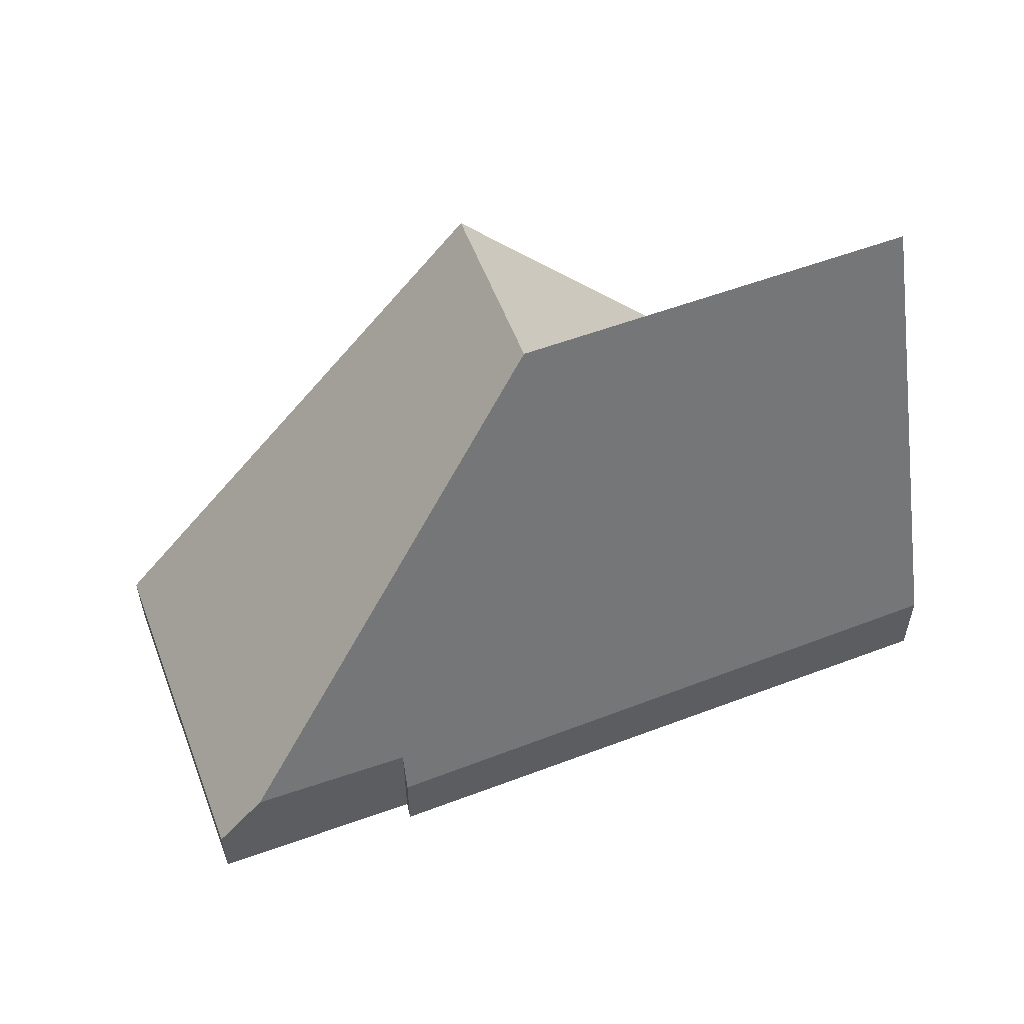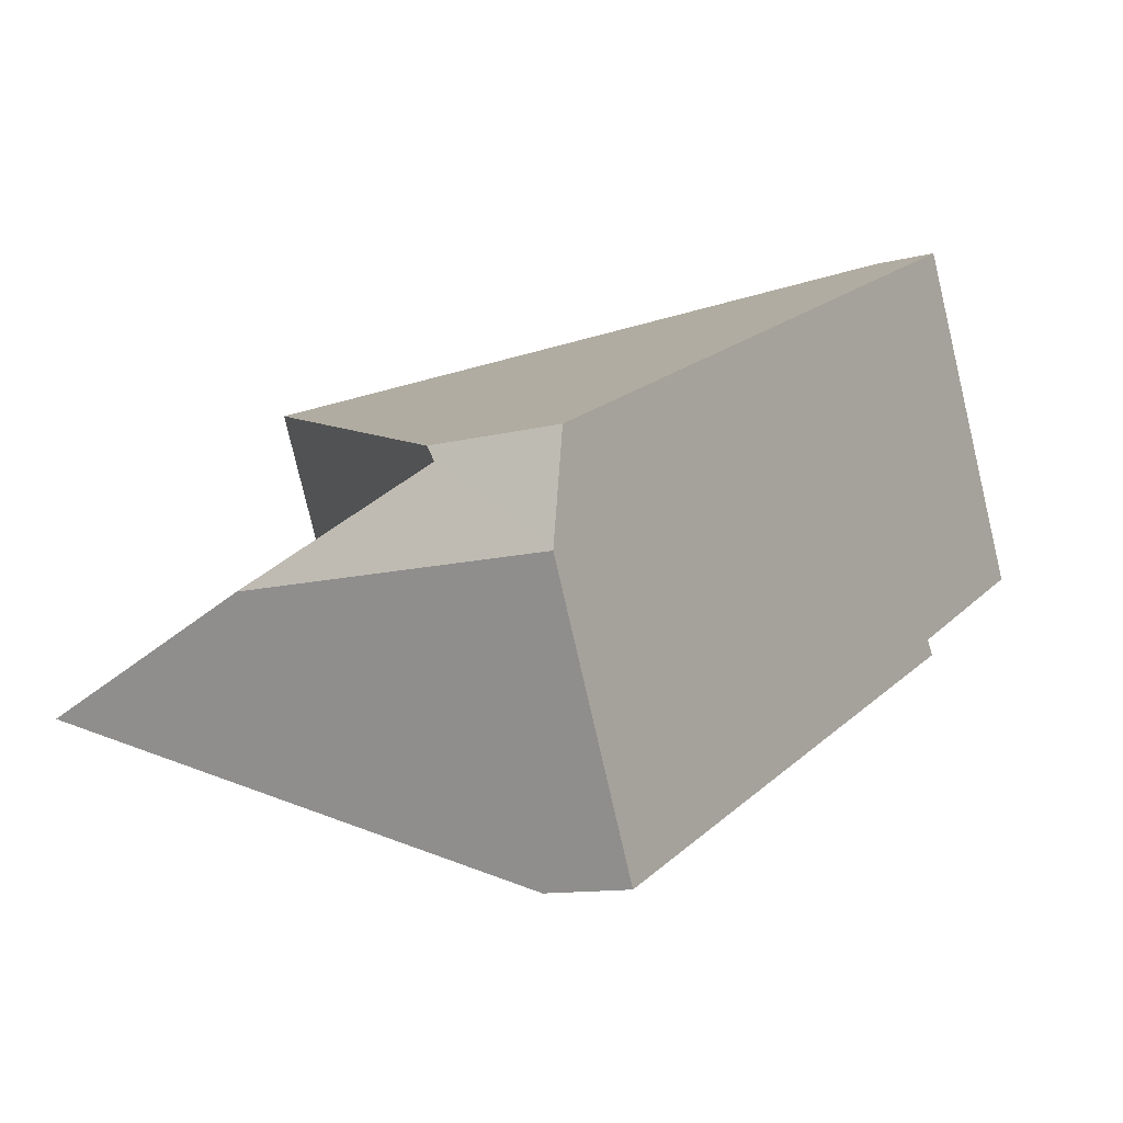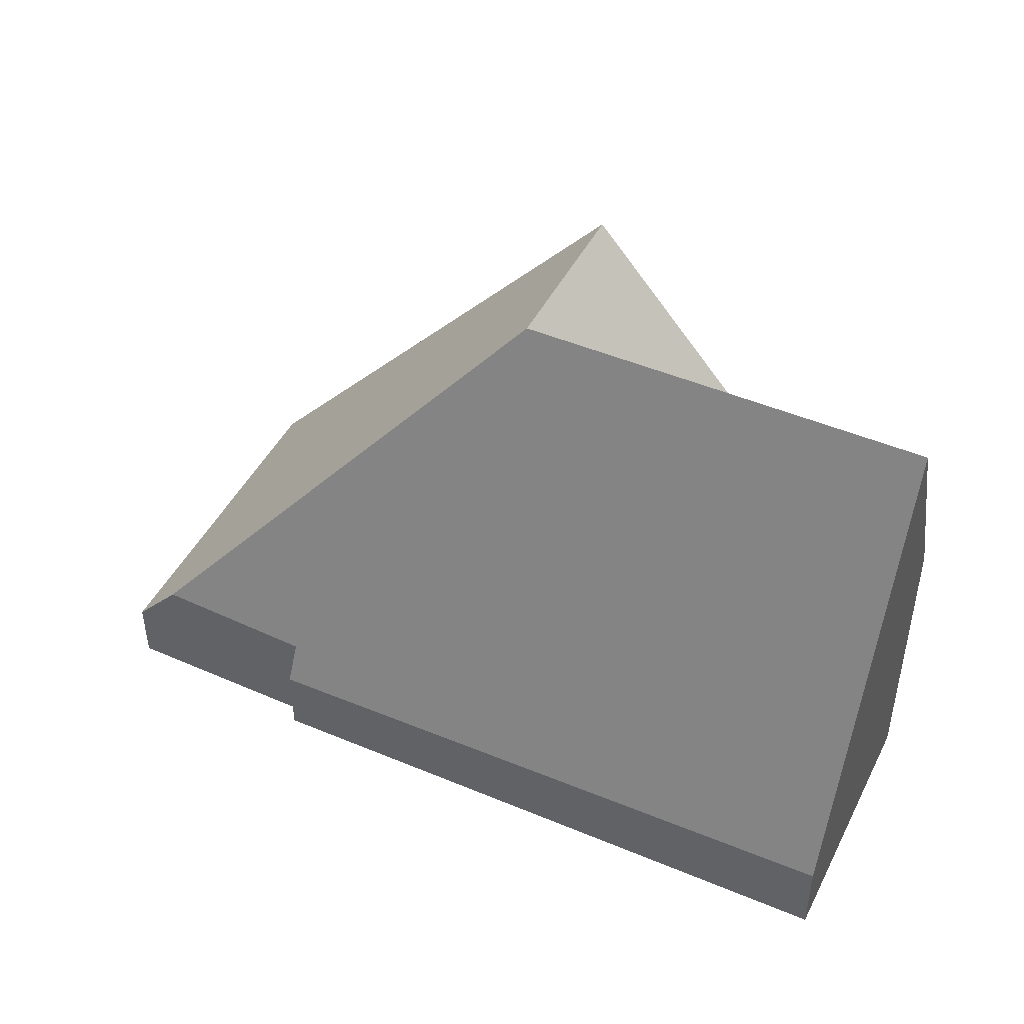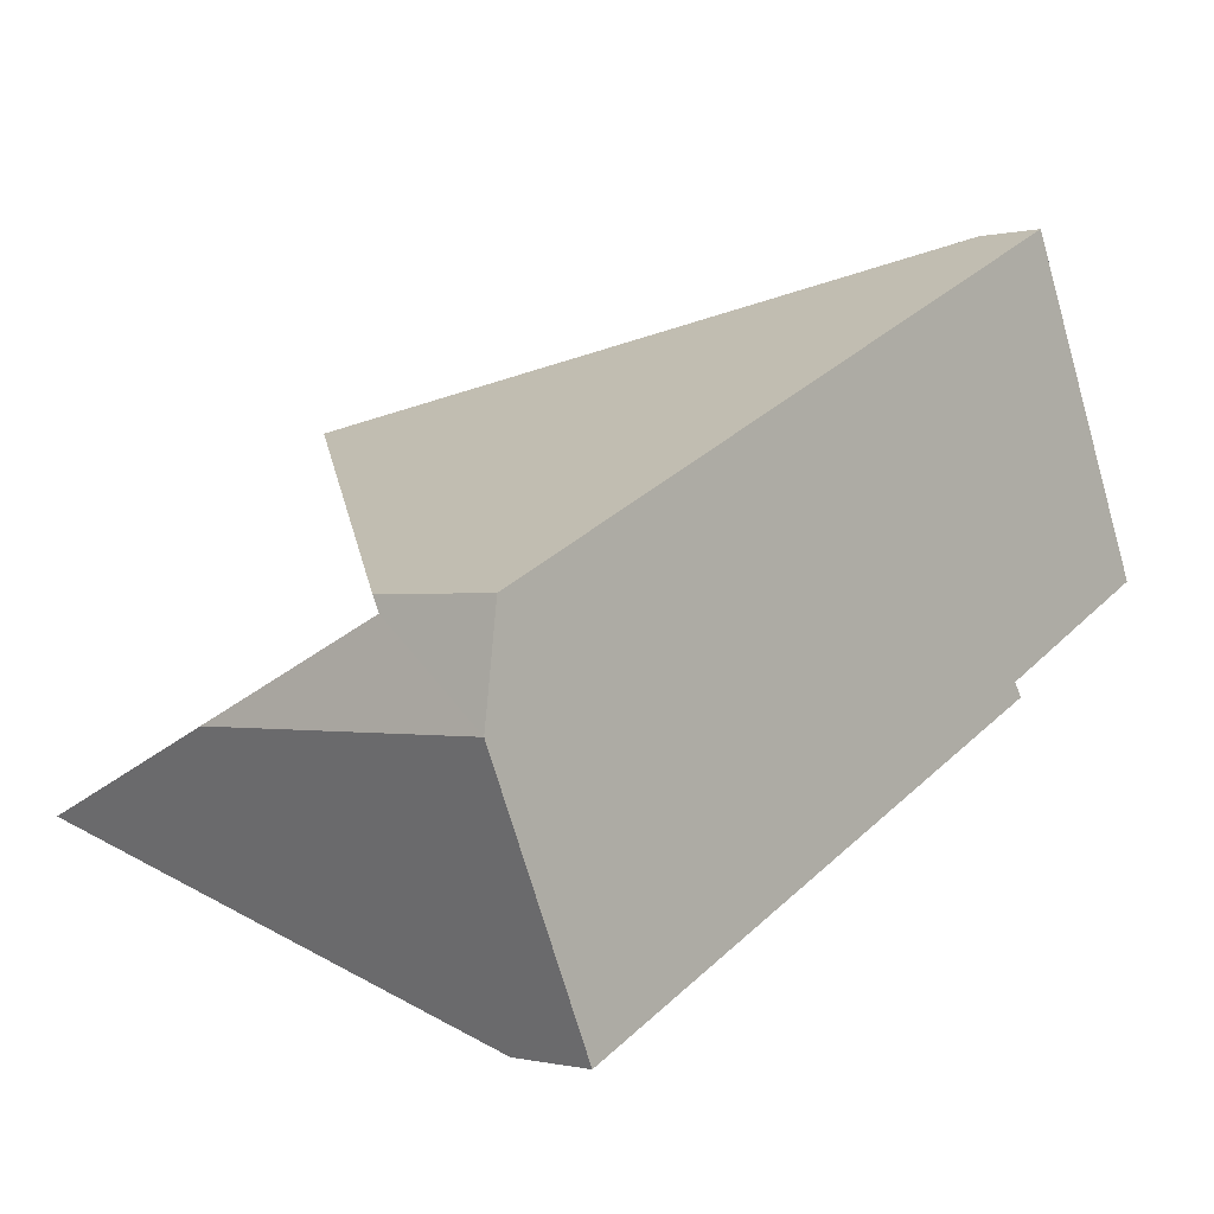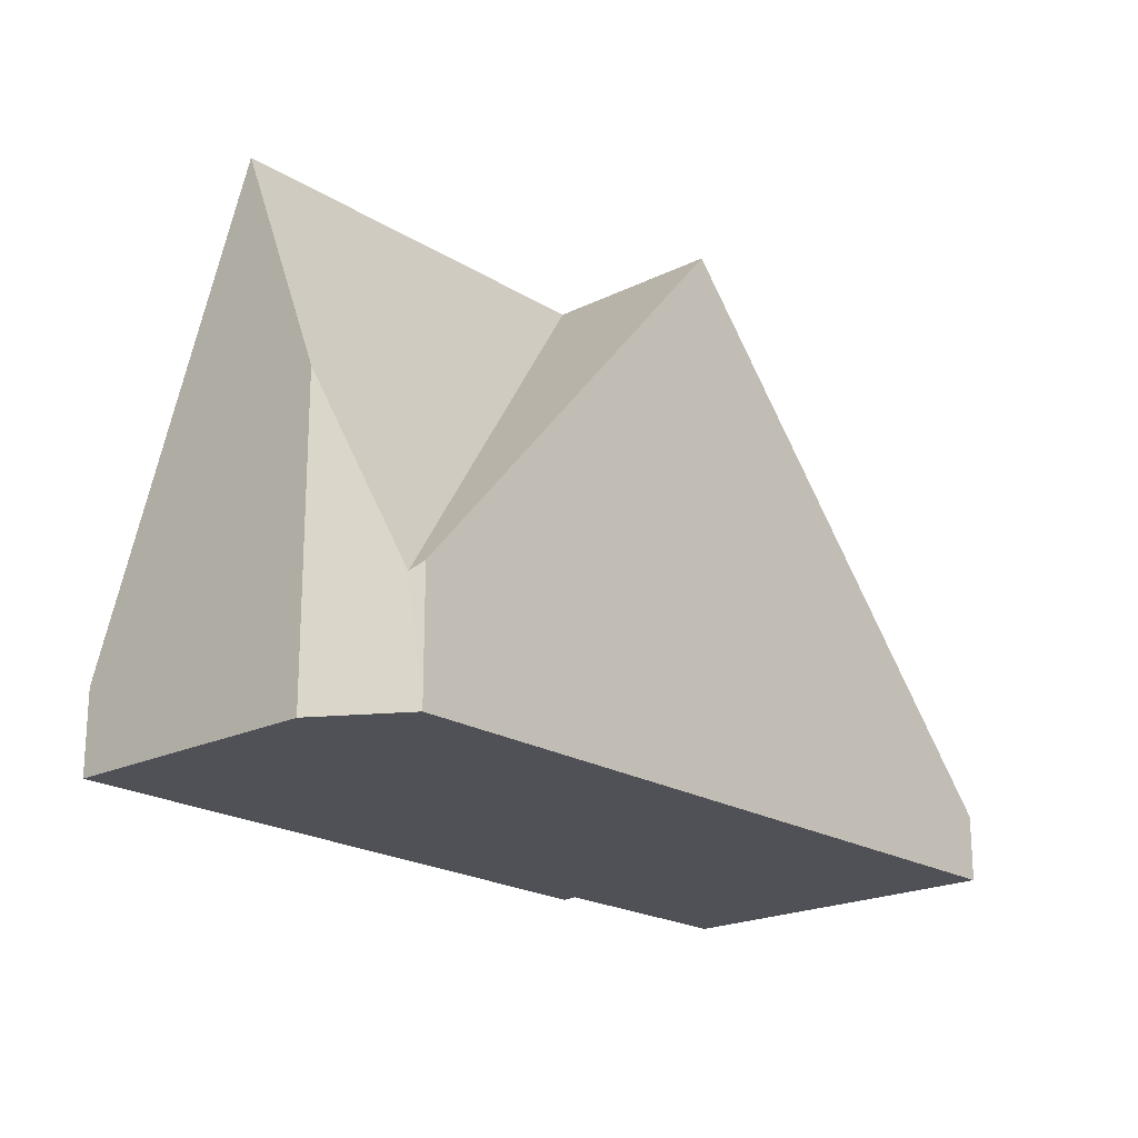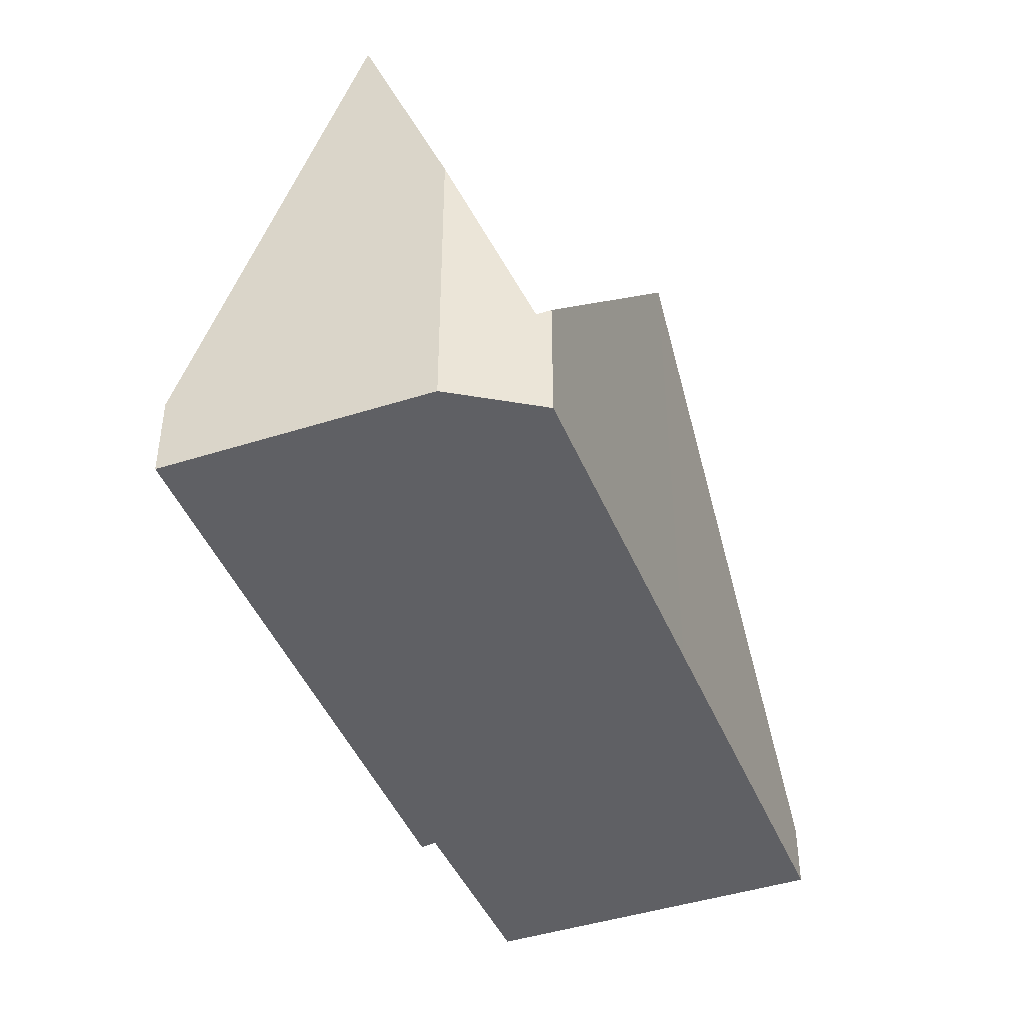
<metadata>
{"format":"obj","ext":"obj","renderer":"f3d","projection":"perspective","resolution":1024,"background":"white","views":[{"elev":56.7,"azim":133.9,"up":"+Y"},{"elev":-11.4,"azim":-57.3,"up":"+Z"},{"elev":46.8,"azim":-179.1,"up":"+Y"},{"elev":-0.4,"azim":-48.3,"up":"+Z"},{"elev":-20.5,"azim":-73.2,"up":"+Y"},{"elev":-43.3,"azim":-94.0,"up":"+Y"}]}
</metadata>
<code>
v  12.06 1.8 1.441
v  10.53 0.964 6.398
v  12.72 0.964 1.758
v  6.141 7.949 1.359
v  5.004 7.949 3.77
v  9.909 1.716 0.41
v  10.04 1.105 0.207
v  1.663 1.215 -3.619
v  0.561 7.949 -1.221
v  0 4.521 2.768e-16
v  0.168 1.745 1.276
v  0.195 1.875 1.485
v  0 0 0
v  0.195 -9.093e-17 1.485
v  0.168 -7.813e-17 1.276
v  5.004 -2.308e-16 3.77
v  10.53 -3.918e-16 6.398
v  12.72 -1.076e-16 1.758
v  9.909 -2.511e-17 0.41
v  10.04 -1.268e-17 0.207
v  12.06 -8.824e-17 1.441
v  1.663 2.216e-16 -3.619
v  0.561 7.476e-17 -1.221
g defaultobject
f 1 2 3
f 2 1 4
f 2 4 5
f 6 4 1
f 4 6 7
f 4 7 8
f 4 8 9
f 10 4 9
f 4 10 11
f 12 4 11
f 4 12 5
f 13 11 10
f 11 14 12
f 14 11 13
f 14 13 15
f 14 5 12
f 5 14 16
f 5 16 2
f 2 16 17
f 17 3 2
f 3 17 18
f 19 7 6
f 7 19 20
f 3 6 1
f 6 3 18
f 6 18 21
f 6 21 19
f 7 22 8
f 22 7 20
f 8 10 9
f 10 8 13
f 13 8 23
f 23 8 22
f 16 18 17
f 18 16 21
f 21 16 19
f 19 22 20
f 22 19 16
f 22 16 14
f 22 14 15
f 22 15 13
f 22 13 23

</code>
